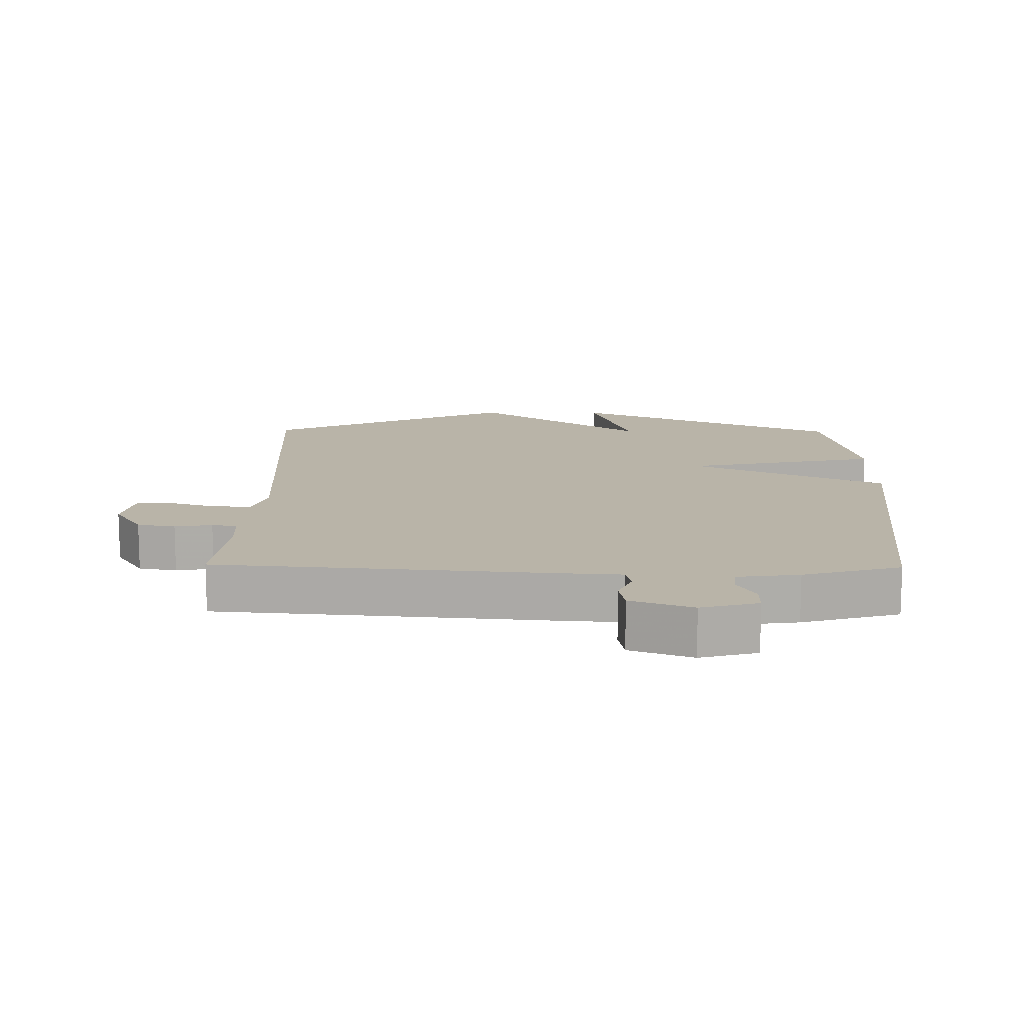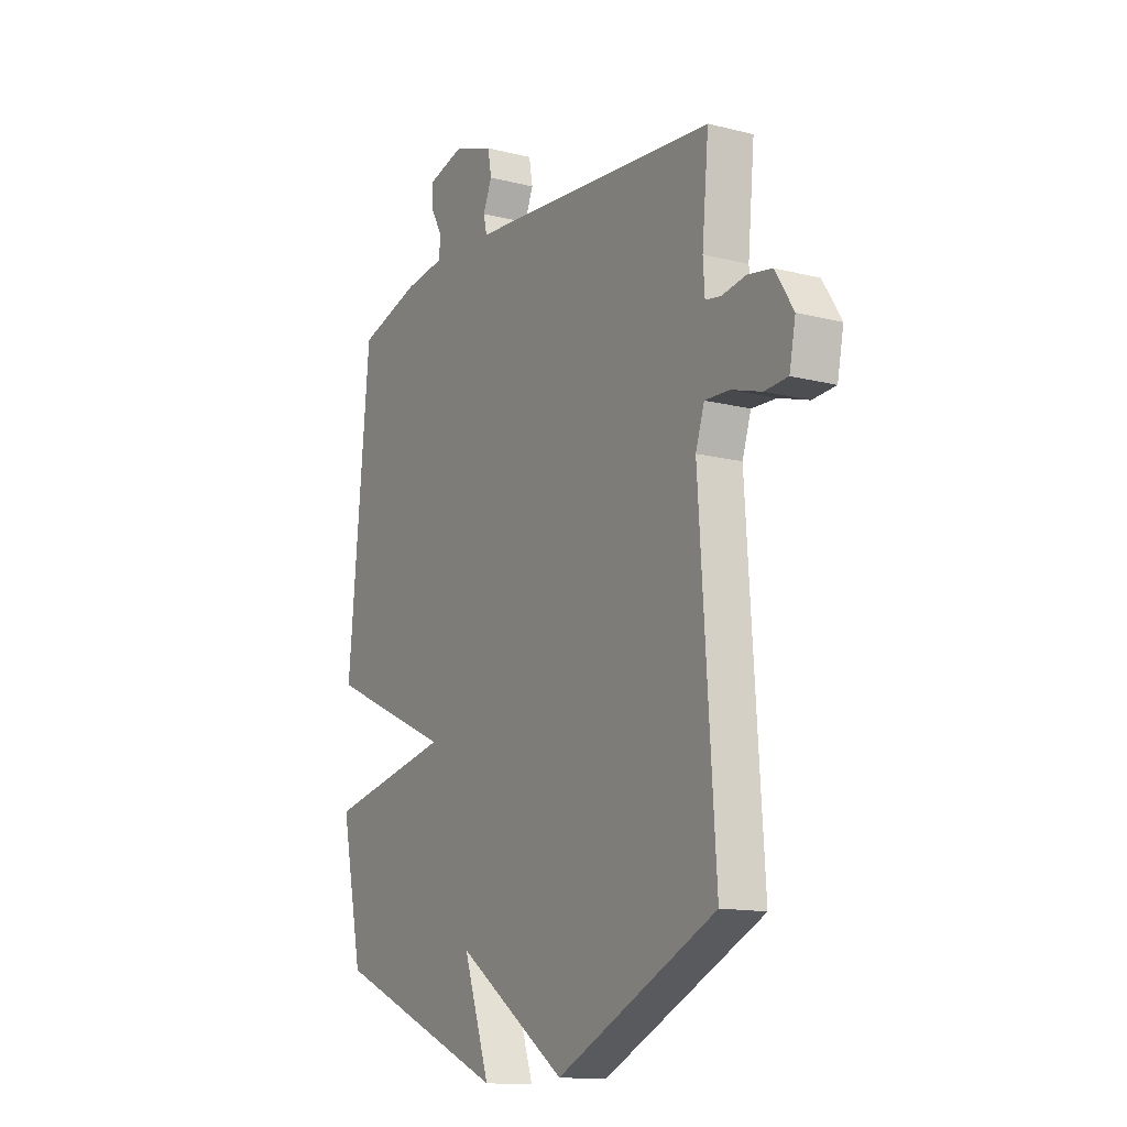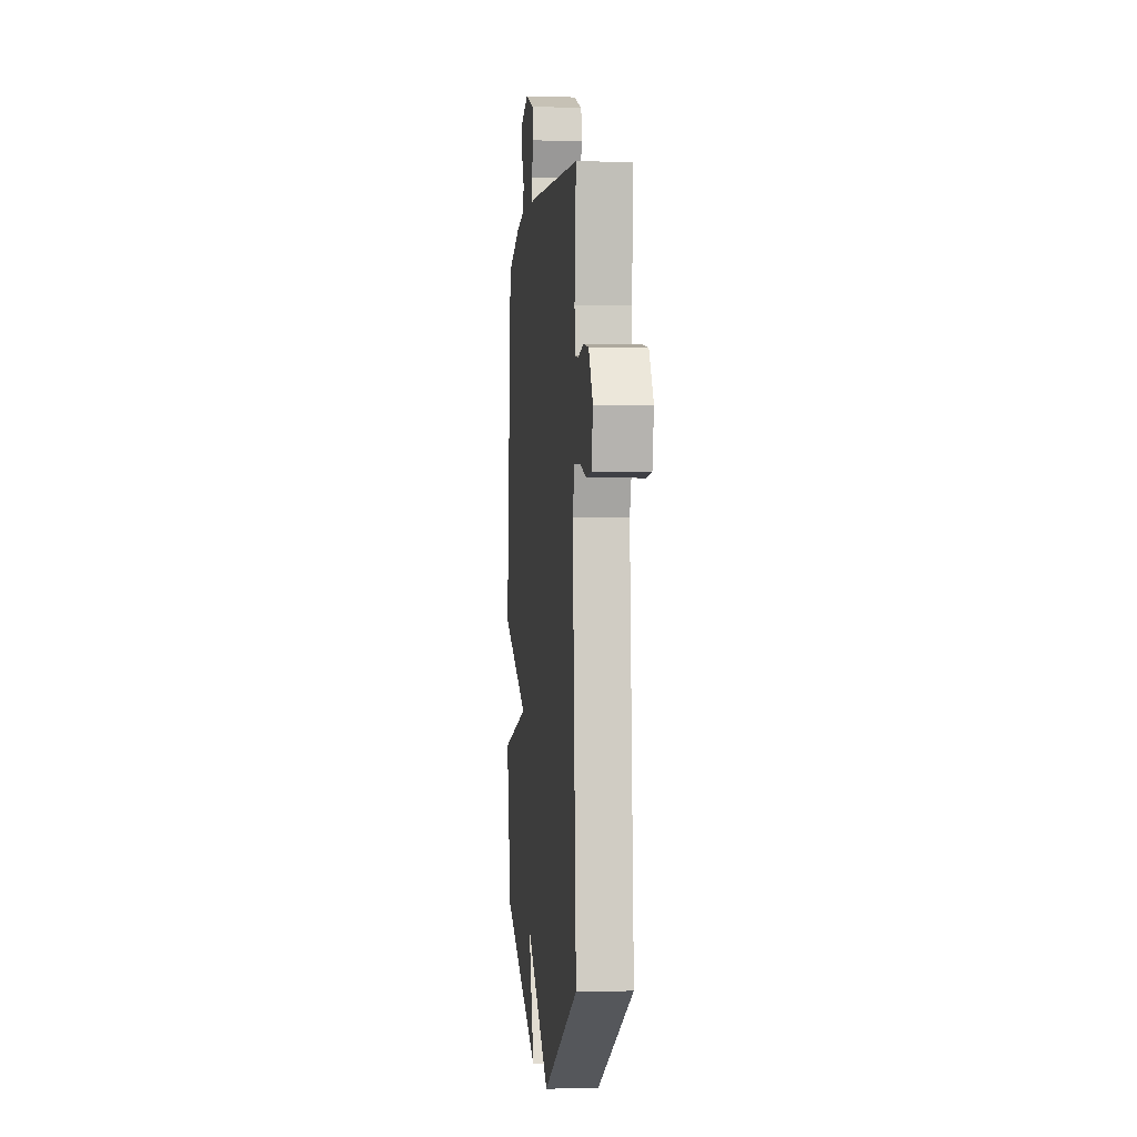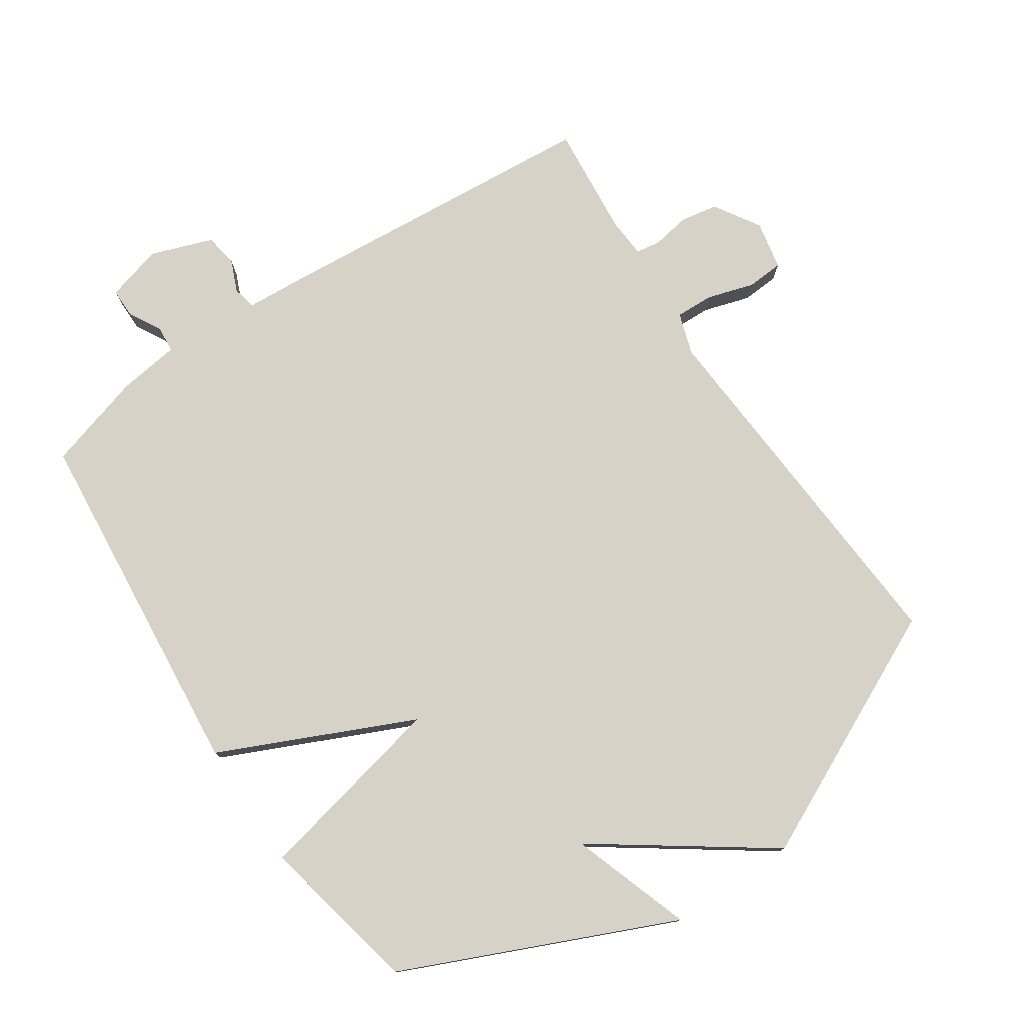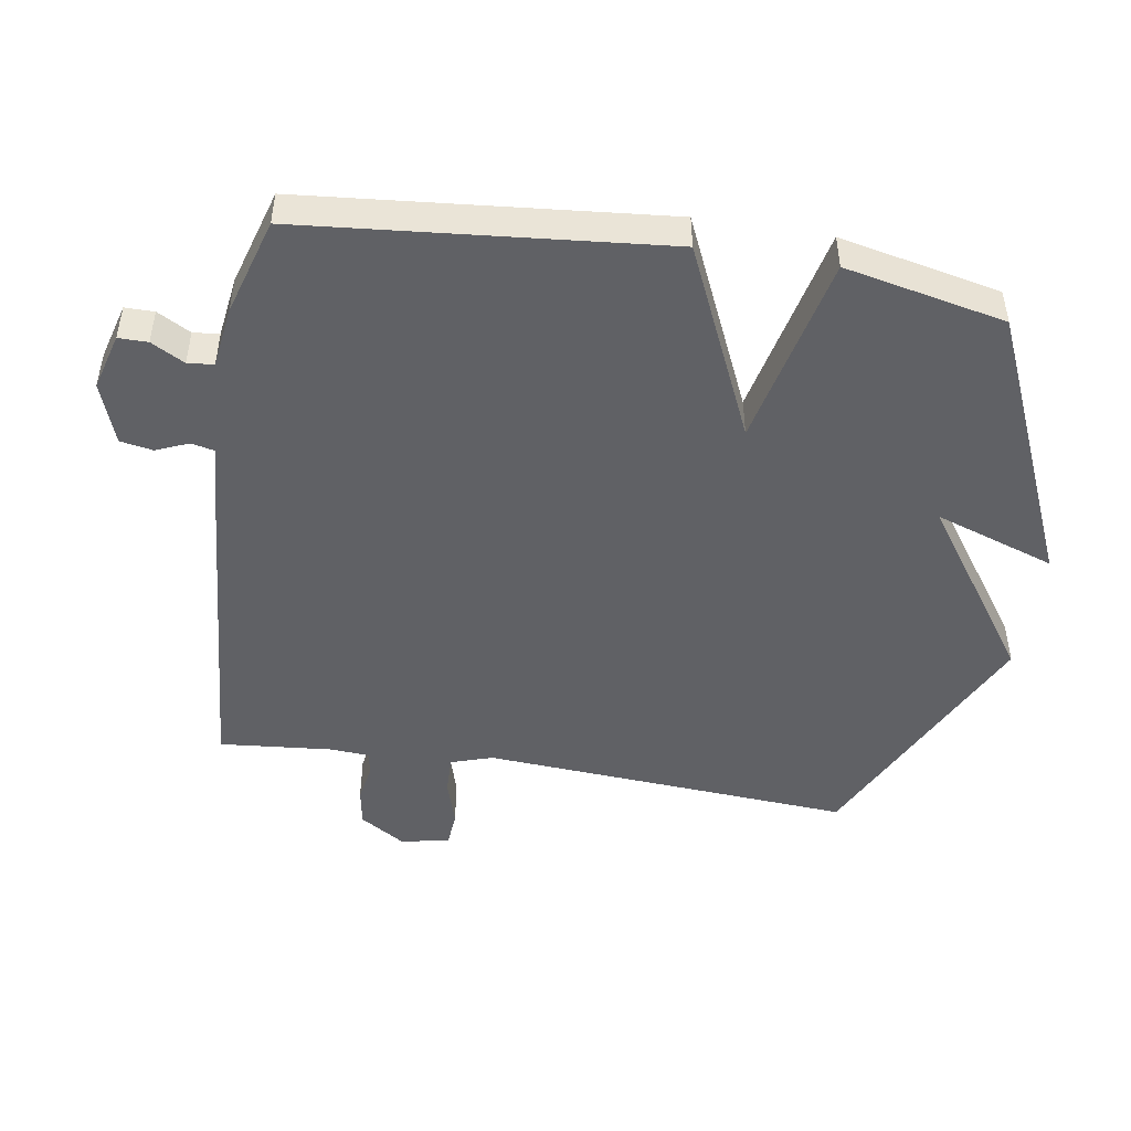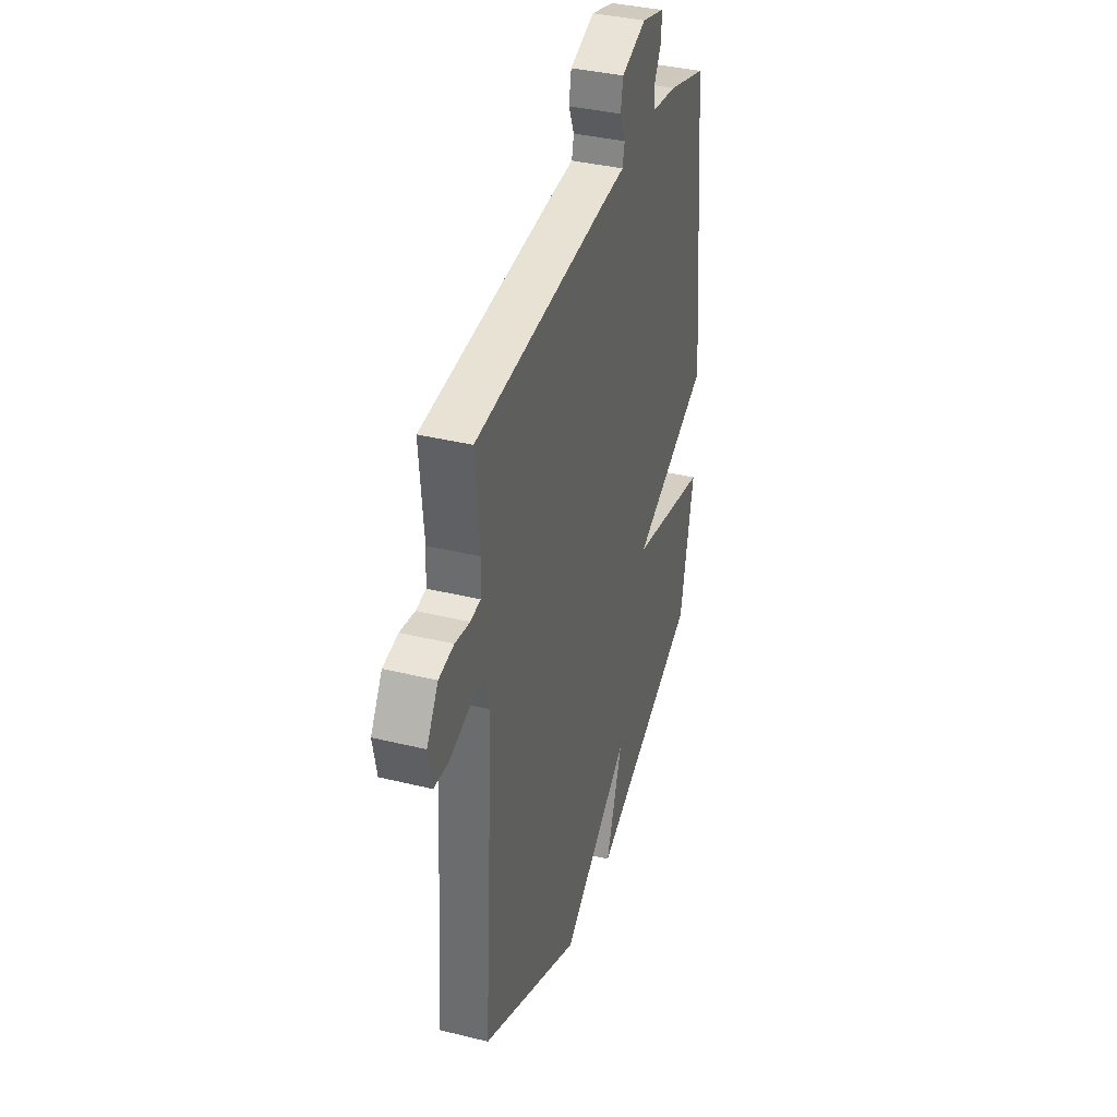
<metadata>
{"format":"obj","ext":"obj","renderer":"f3d","projection":"perspective","resolution":1024,"background":"white","views":[{"elev":13.3,"azim":0.9,"up":"+Y"},{"elev":-13.6,"azim":-119.7,"up":"+Z"},{"elev":-1.2,"azim":-95.8,"up":"+Z"},{"elev":77.4,"azim":146.2,"up":"+Y"},{"elev":-47.8,"azim":80.8,"up":"+Y"},{"elev":37.0,"azim":-72.4,"up":"+Z"}]}
</metadata>
<code>
v 0.5 0.07 -0.5
v 0.083 0.07 -0.683
v 0.146 0.07 -0.498
v -0.117 0.07 -0.683
v -0.5 0.07 -0.5
v -0.462 0.07 0.071
v -0.483 0.07 0.135
v -0.542 0.07 0.133
v -0.614 0.07 0.111
v -0.67 0.07 0.115
v -0.685 0.07 0.19
v -0.641 0.07 0.26
v -0.583 0.07 0.27
v -0.526 0.07 0.26
v -0.488 0.07 0.266
v -0.484 0.07 0.328
v -0.5 0.07 0.5
v 0.01 0.07 0.541
v 0.102 0.07 0.547
v 0.11 0.07 0.583
v 0.089 0.07 0.633
v 0.098 0.07 0.683
v 0.193 0.07 0.717
v 0.28 0.07 0.693
v 0.28 0.07 0.648
v 0.252 0.07 0.597
v 0.256 0.07 0.557
v 0.351 0.07 0.544
v 0.5 0.07 0.5
v 0.552 0.07 -0.053
v 0.254 0.07 -0.188
v 0.552 0.07 -0.253
v 0.5 0 -0.5
v 0.083 0 -0.683
v 0.146 0 -0.498
v -0.117 0 -0.683
v -0.5 0 -0.5
v -0.462 0 0.071
v -0.483 0 0.135
v -0.542 0 0.133
v -0.614 0 0.111
v -0.67 0 0.115
v -0.685 0 0.19
v -0.641 0 0.26
v -0.583 0 0.27
v -0.526 0 0.26
v -0.488 0 0.266
v -0.484 0 0.328
v -0.5 0 0.5
v 0.01 0 0.541
v 0.102 0 0.547
v 0.11 0 0.583
v 0.089 0 0.633
v 0.098 0 0.683
v 0.193 0 0.717
v 0.28 0 0.693
v 0.28 0 0.648
v 0.252 0 0.597
v 0.256 0 0.557
v 0.351 0 0.544
v 0.5 0 0.5
v 0.552 0 -0.053
v 0.254 0 -0.188
v 0.552 0 -0.253
f 1 2 3
f 32 1 3
f 31 32 3
f 29 30 31
f 28 29 31
f 27 28 31
f 4 5 6
f 3 4 6
f 31 3 6
f 27 31 6
f 26 27 6
f 24 25 26
f 23 24 26
f 22 23 26
f 21 22 26
f 20 21 26
f 19 20 26
f 19 26 6 7
f 16 17 18 19
f 15 16 19 7
f 14 15 7 8
f 12 13 14
f 11 12 14
f 10 11 14
f 9 10 14
f 8 9 14
f 35 34 33
f 35 33 64
f 35 64 63
f 63 62 61
f 63 61 60
f 63 60 59
f 38 37 36
f 38 36 35
f 38 35 63
f 38 63 59
f 38 59 58
f 58 57 56
f 58 56 55
f 58 55 54
f 58 54 53
f 58 53 52
f 58 52 51
f 39 38 58 51
f 51 50 49 48
f 39 51 48 47
f 40 39 47 46
f 46 45 44
f 46 44 43
f 46 43 42
f 46 42 41
f 46 41 40
f 1 33 34 2
f 2 34 35 3
f 3 35 36 4
f 4 36 37 5
f 5 37 38 6
f 6 38 39 7
f 7 39 40 8
f 8 40 41 9
f 9 41 42 10
f 10 42 43 11
f 11 43 44 12
f 12 44 45 13
f 13 45 46 14
f 14 46 47 15
f 15 47 48 16
f 16 48 49 17
f 17 49 50 18
f 18 50 51 19
f 19 51 52 20
f 20 52 53 21
f 21 53 54 22
f 22 54 55 23
f 23 55 56 24
f 24 56 57 25
f 25 57 58 26
f 26 58 59 27
f 27 59 60 28
f 28 60 61 29
f 29 61 62 30
f 30 62 63 31
f 31 63 64 32
f 32 64 33 1

</code>
